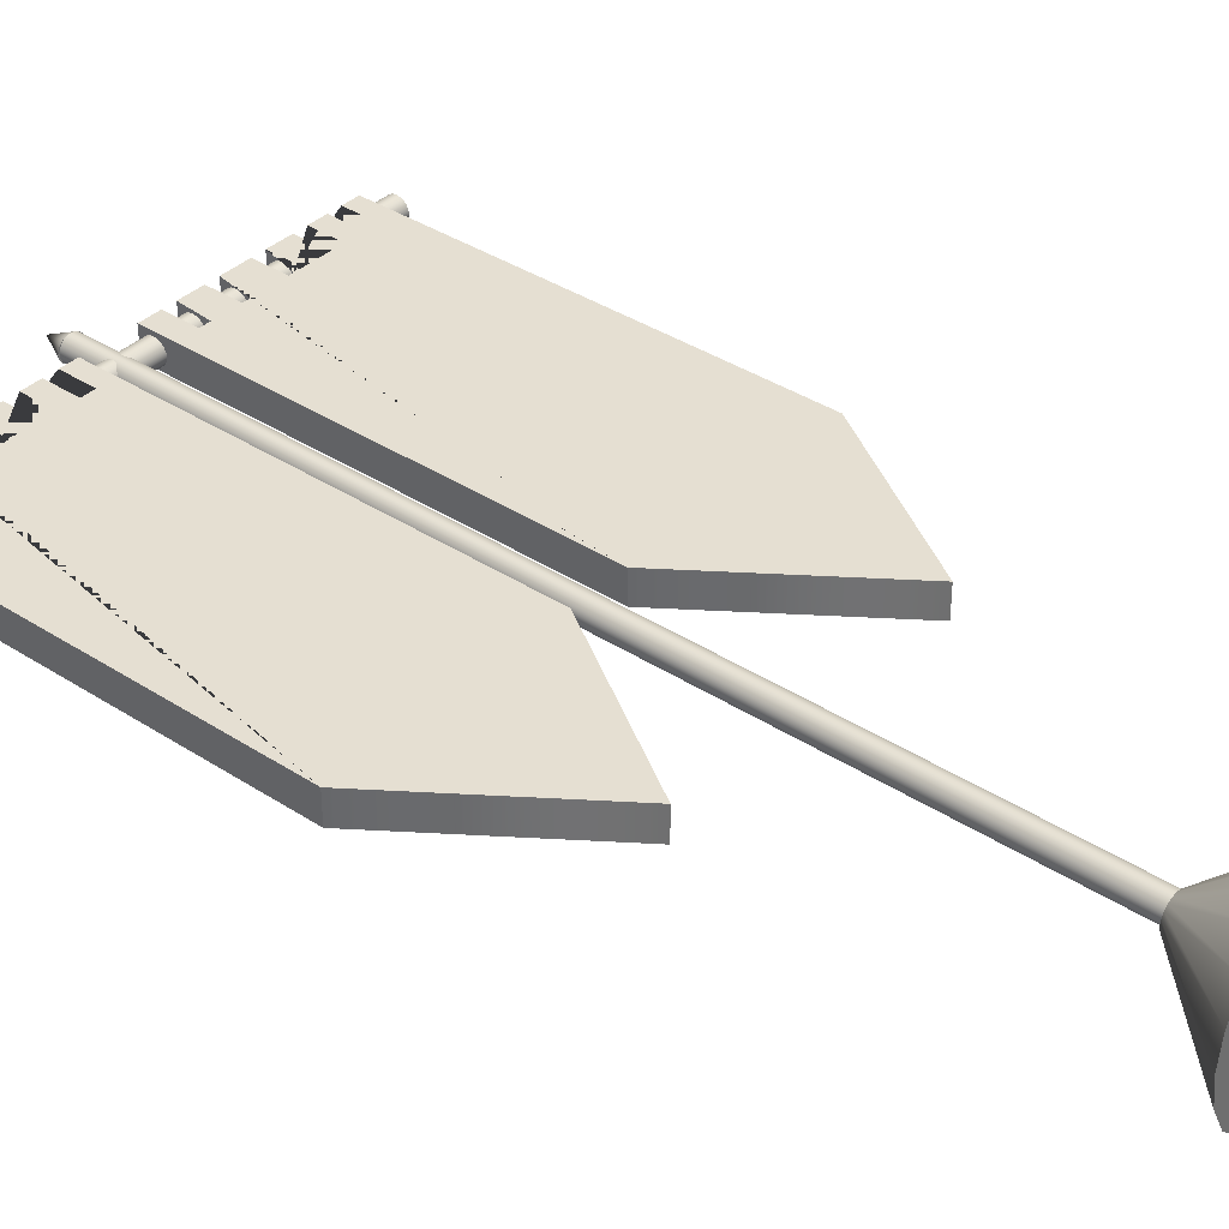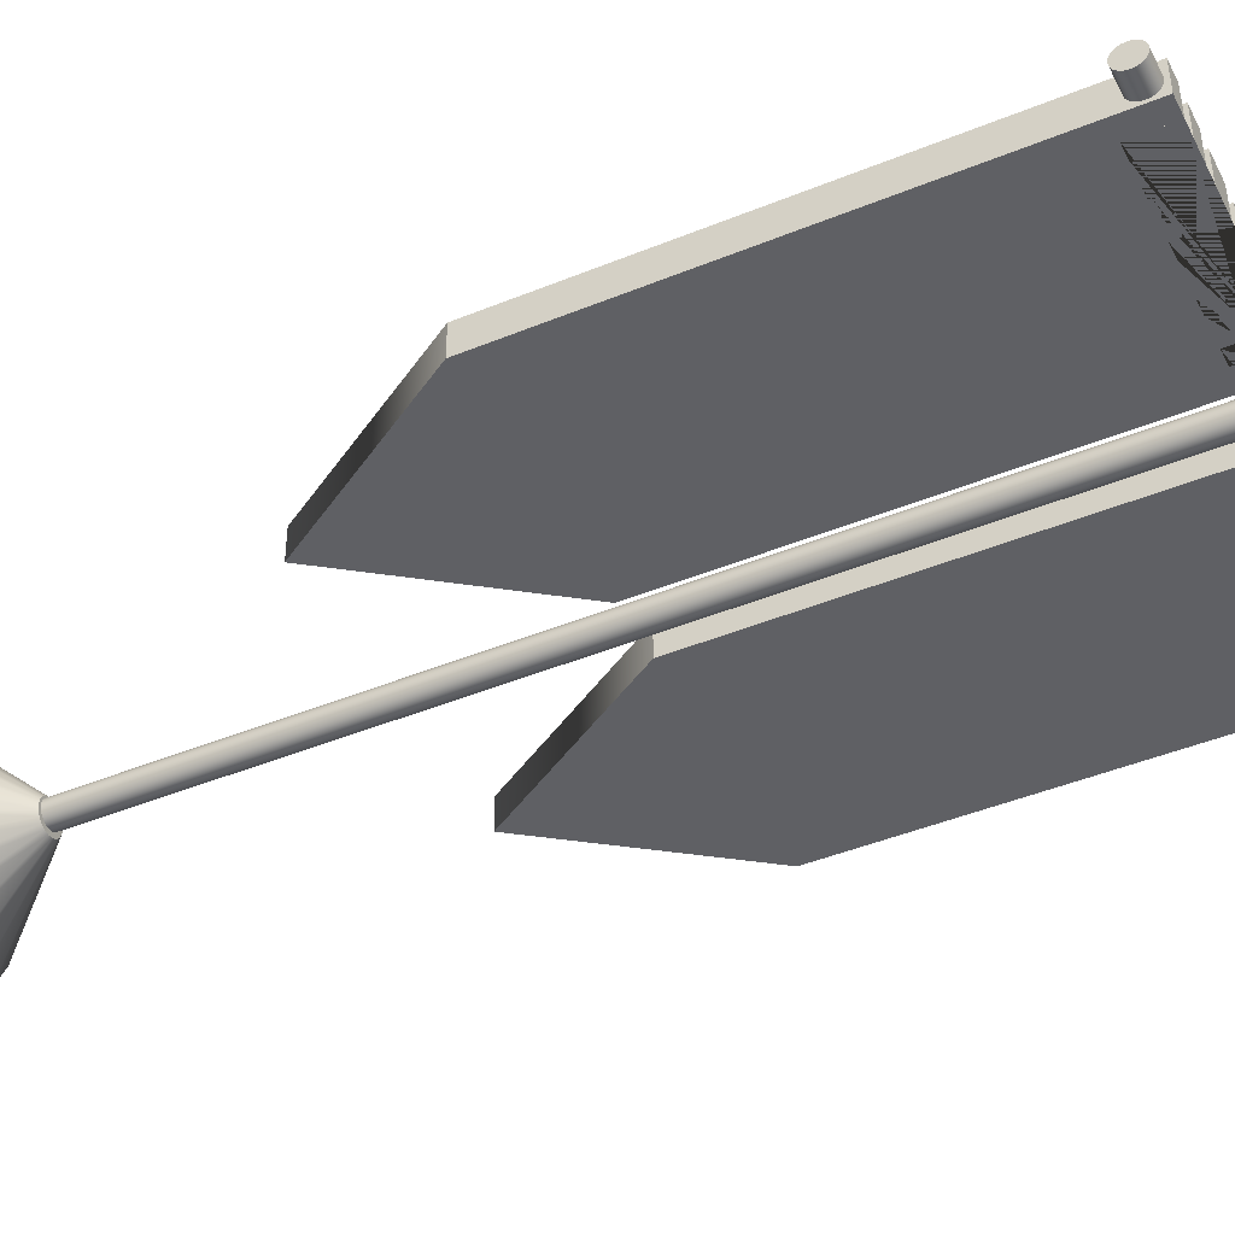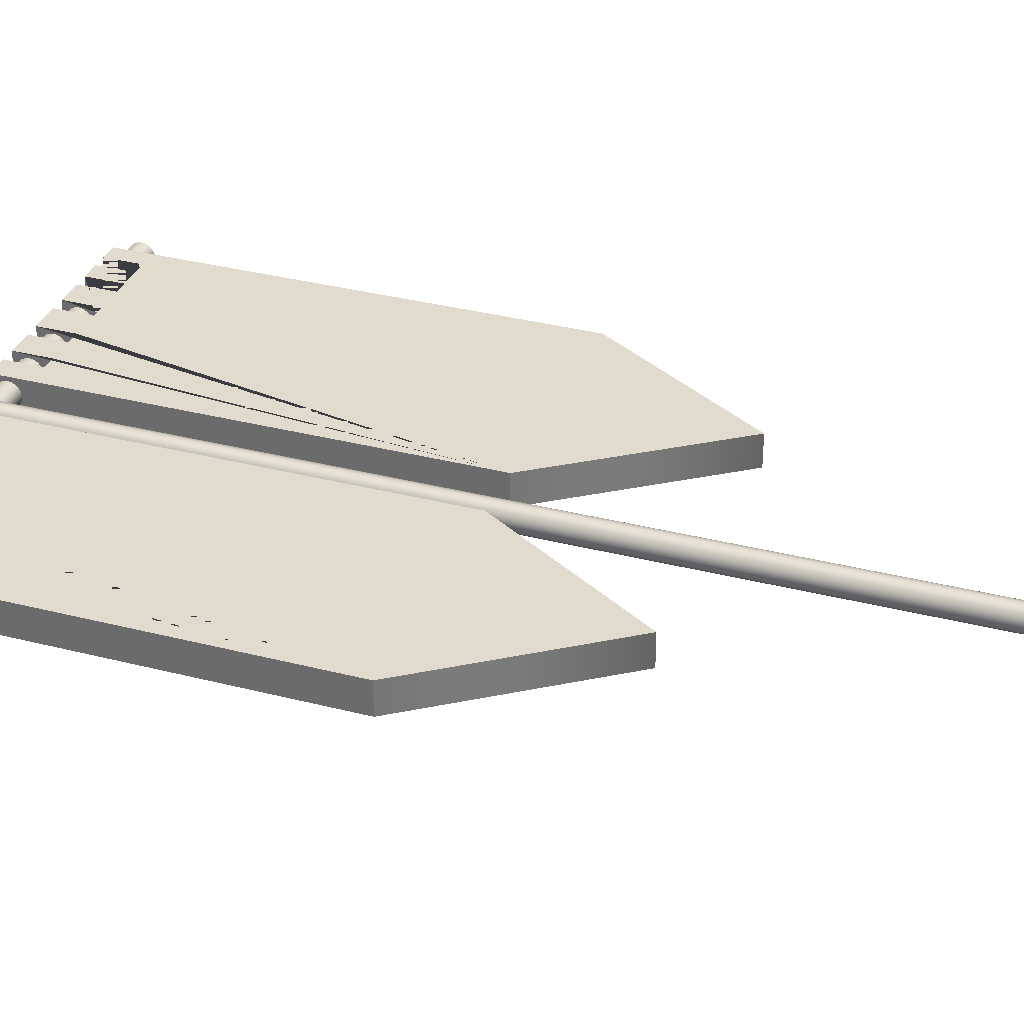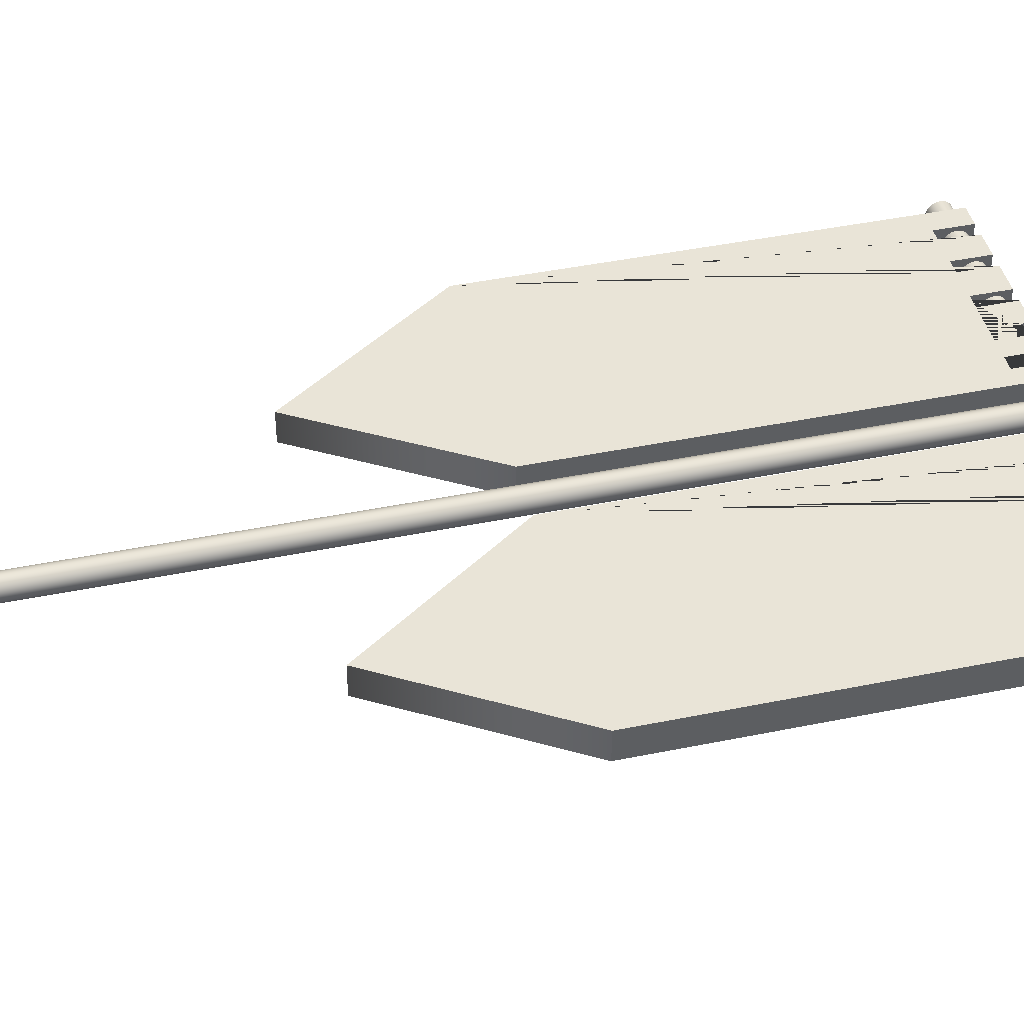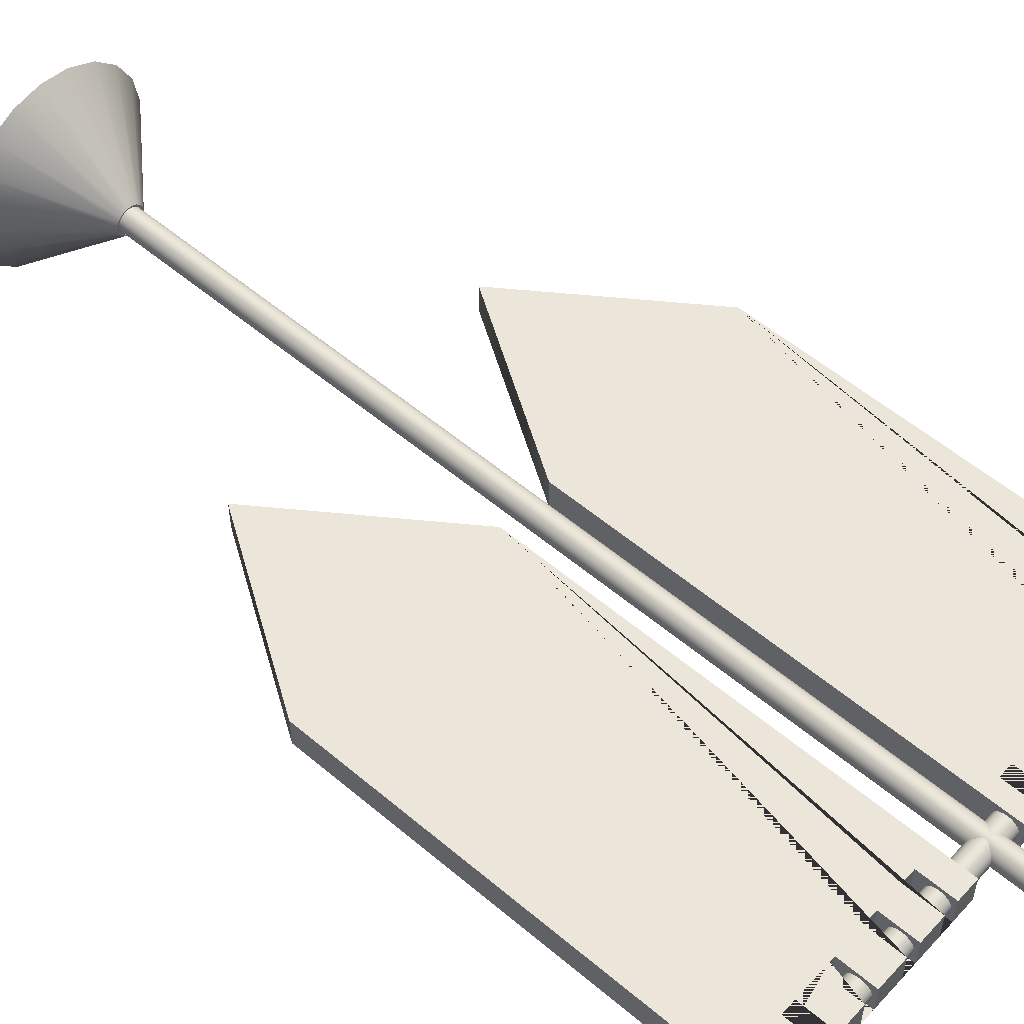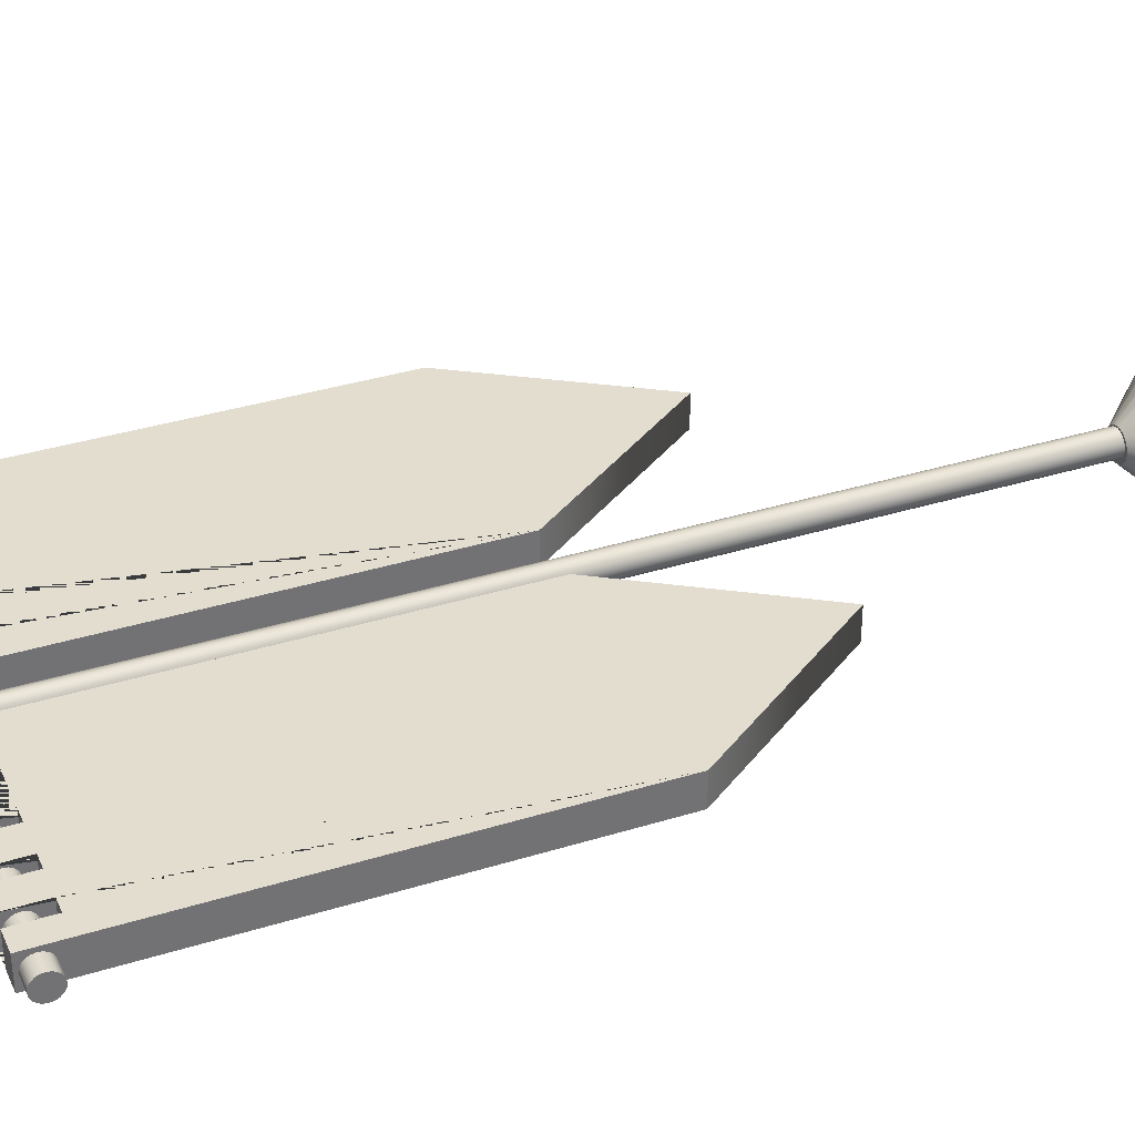
<metadata>
{"format":"obj","ext":"obj","renderer":"f3d","projection":"perspective","resolution":1024,"background":"white","views":[{"elev":37.4,"azim":-50.1,"up":"+Z"},{"elev":-43.9,"azim":115.7,"up":"+Z"},{"elev":33.3,"azim":-70.4,"up":"+Z"},{"elev":43.0,"azim":76.3,"up":"+Z"},{"elev":55.1,"azim":131.7,"up":"+Z"},{"elev":35.6,"azim":-112.3,"up":"+Z"}]}
</metadata>
<code>
g default
v 693.1 235.8 -433.1
v 692.7 235.8 -433.9
v 691.9 235.8 -434.6
v 691 235.8 -435
v 690 235.8 -435.1
v 689 235.8 -435
v 688.1 235.8 -434.6
v 687.4 235.8 -433.9
v 687 235.8 -433.1
v 686.8 235.8 -432.1
v 687 235.8 -431.2
v 687.4 235.8 -430.4
v 688.1 235.8 -429.7
v 689 235.8 -429.3
v 690 235.8 -429.1
v 691 235.8 -429.3
v 691.9 235.8 -429.7
v 692.7 235.8 -430.4
v 693.1 235.8 -431.2
v 693.3 235.8 -432.1
v 690 242.3 -432.1
v 760.2 227.1 -433.1
v 760.2 226.6 -434
v 760.2 226 -434.6
v 760.2 225.1 -435.1
v 760.2 224.2 -435.2
v 760.2 223.3 -435.1
v 760.2 222.5 -434.6
v 760.2 221.8 -434
v 760.2 221.4 -433.1
v 760.2 221.2 -432.2
v 760.2 221.4 -431.3
v 760.2 221.8 -430.4
v 760.2 222.5 -429.8
v 760.2 223.3 -429.3
v 760.2 224.2 -429.2
v 760.2 225.1 -429.3
v 760.2 226 -429.8
v 760.2 226.6 -430.4
v 760.2 227.1 -431.3
v 760.2 227.2 -432.2
v 624.4 227.1 -433.1
v 624.4 226.6 -434
v 624.4 226 -434.6
v 624.4 225.1 -435.1
v 624.4 224.2 -435.2
v 624.4 223.3 -435.1
v 624.4 222.5 -434.6
v 624.4 221.8 -434
v 624.4 221.4 -433.1
v 624.4 221.2 -432.2
v 624.4 221.4 -431.3
v 624.4 221.8 -430.4
v 624.4 222.5 -429.8
v 624.4 223.3 -429.3
v 624.4 224.2 -429.2
v 624.4 225.1 -429.3
v 624.4 226 -429.8
v 624.4 226.6 -430.4
v 624.4 227.1 -431.3
v 624.4 227.2 -432.2
v 760.2 224.2 -432.2
v 624.4 224.2 -432.2
v 712.9 -10.96 -439.9
v 709.4 -10.96 -446.6
v 704.1 -10.96 -451.9
v 697.4 -10.96 -455.4
v 690 -10.96 -456.5
v 682.6 -10.96 -455.4
v 675.9 -10.96 -451.9
v 670.5 -10.96 -446.6
v 667.1 -10.96 -439.9
v 665.9 -10.96 -432.5
v 667.1 -10.96 -425.1
v 670.5 -10.96 -418.4
v 675.9 -10.96 -413
v 682.6 -10.96 -409.6
v 690 -10.96 -408.4
v 697.4 -10.96 -409.6
v 704.1 -10.96 -413
v 709.4 -10.96 -418.4
v 712.9 -10.96 -425.1
v 714 -10.96 -432.5
v 693.5 10.96 -433.6
v 693 10.96 -434.7
v 692.2 10.96 -435.5
v 691.1 10.96 -436
v 690 10.96 -436.2
v 688.8 10.96 -436
v 687.8 10.96 -435.5
v 687 10.96 -434.7
v 686.4 10.96 -433.6
v 686.3 10.96 -432.5
v 686.4 10.96 -431.3
v 687 10.96 -430.3
v 687.8 10.96 -429.5
v 688.8 10.96 -428.9
v 690 10.96 -428.8
v 691.1 10.96 -428.9
v 692.2 10.96 -429.5
v 693 10.96 -430.3
v 693.5 10.96 -431.3
v 693.7 10.96 -432.5
v 690 -10.96 -432.5
v 690 10.96 -432.5
v 754.4 118.2 -428.2
v 754.4 118.2 -435.9
v 754.4 228 -435.9
v 754.4 228 -428.2
v 704.3 218.8 -435.9
v 704.3 218.8 -428.2
v 708 218.8 -428.2
v 708 218.8 -435.9
v 704.3 228 -435.9
v 704.3 228 -428.2
v 698.6 228 -428.2
v 698.6 228 -435.9
v 708 228 -428.2
v 708 228 -435.9
v 714.9 218.8 -435.9
v 714.9 218.8 -428.2
v 718.6 218.8 -428.2
v 718.6 218.8 -435.9
v 714.9 228 -435.9
v 714.9 228 -428.2
v 718.6 228 -428.2
v 718.6 228 -435.9
v 726.4 218.8 -435.9
v 726.4 218.8 -428.2
v 730.1 218.8 -428.2
v 730.1 218.8 -435.9
v 726.4 228 -428.2
v 726.4 228 -435.9
v 730.1 228 -428.2
v 730.1 228 -435.9
v 737.1 218.8 -435.9
v 737.1 218.8 -428.2
v 740.8 218.8 -428.2
v 740.8 218.8 -435.9
v 737.1 228 -435.9
v 737.1 228 -428.2
v 740.8 228 -428.2
v 740.8 228 -435.9
v 746 218.8 -435.9
v 746 218.8 -428.2
v 749.7 218.8 -428.2
v 749.7 218.8 -435.9
v 746 228 -435.9
v 746 228 -428.2
v 749.7 228 -428.2
v 749.7 228 -435.9
v 698.6 118.2 -435.9
v 698.6 118.2 -428.2
v 728.3 77 -435.9
v 728.3 77 -428.2
v 727.8 218.8 -428.2
v 684.8 118.2 -428.2
v 684.8 118.2 -435.9
v 684.8 228 -435.9
v 684.8 228 -428.2
v 634.8 218.8 -435.9
v 634.8 218.8 -428.2
v 638.4 218.8 -428.2
v 638.4 218.8 -435.9
v 634.8 228 -435.9
v 634.8 228 -428.2
v 629 228 -428.2
v 629 228 -435.9
v 638.4 228 -428.2
v 638.4 228 -435.9
v 645.3 218.8 -435.9
v 645.3 218.8 -428.2
v 649 218.8 -428.2
v 649 218.8 -435.9
v 645.3 228 -435.9
v 645.3 228 -428.2
v 649 228 -428.2
v 649 228 -435.9
v 656.8 218.8 -435.9
v 656.8 218.8 -428.2
v 660.5 218.8 -428.2
v 660.5 218.8 -435.9
v 656.8 228 -428.2
v 656.8 228 -435.9
v 660.5 228 -428.2
v 660.5 228 -435.9
v 667.5 218.8 -435.9
v 667.5 218.8 -428.2
v 671.2 218.8 -428.2
v 671.2 218.8 -435.9
v 667.5 228 -435.9
v 667.5 228 -428.2
v 671.2 228 -428.2
v 671.2 228 -435.9
v 676.4 218.8 -435.9
v 676.4 218.8 -428.2
v 680.1 218.8 -428.2
v 680.1 218.8 -435.9
v 676.4 228 -435.9
v 676.4 228 -428.2
v 680.1 228 -428.2
v 680.1 228 -435.9
v 629 118.2 -435.9
v 629 118.2 -428.2
v 658.7 77 -435.9
v 658.7 77 -428.2
v 658.2 218.8 -428.2
v 692.9 5.107 -433
v 692.5 5.107 -433.8
v 691.8 5.107 -434.5
v 691 5.107 -434.9
v 690.1 5.107 -435.1
v 689.2 5.107 -434.9
v 688.3 5.107 -434.5
v 687.7 5.107 -433.8
v 687.2 5.107 -433
v 687.1 5.107 -432.1
v 687.2 5.107 -431.1
v 687.7 5.107 -430.3
v 688.3 5.107 -429.6
v 689.2 5.107 -429.2
v 690.1 5.107 -429.1
v 691 5.107 -429.2
v 691.8 5.107 -429.6
v 692.5 5.107 -430.3
v 692.9 5.107 -431.1
v 693.1 5.107 -432.1
v 692.9 235.7 -433
v 692.5 235.7 -433.8
v 691.8 235.7 -434.5
v 691 235.7 -434.9
v 690.1 235.7 -435.1
v 689.2 235.7 -434.9
v 688.3 235.7 -434.5
v 687.7 235.7 -433.8
v 687.2 235.7 -433
v 687.1 235.7 -432.1
v 687.2 235.7 -431.1
v 687.7 235.7 -430.3
v 688.3 235.7 -429.6
v 689.2 235.7 -429.2
v 690.1 235.7 -429.1
v 691 235.7 -429.2
v 691.8 235.7 -429.6
v 692.5 235.7 -430.3
v 692.9 235.7 -431.1
v 693.1 235.7 -432.1
v 690.1 5.107 -432.1
v 690.1 235.7 -432.1
g FlagPost2
f 1 20 19 18 17 16 15 14 13 12 11 10 9 8 7 6 5 4 3 2
f 1 2 21
f 2 3 21
f 3 4 21
f 4 5 21
f 5 6 21
f 6 7 21
f 7 8 21
f 8 9 21
f 9 10 21
f 10 11 21
f 11 12 21
f 12 13 21
f 13 14 21
f 14 15 21
f 15 16 21
f 16 17 21
f 17 18 21
f 18 19 21
f 19 20 21
f 20 1 21
f 22 23 43 42
f 23 24 44 43
f 24 25 45 44
f 25 26 46 45
f 26 27 47 46
f 27 28 48 47
f 28 29 49 48
f 29 30 50 49
f 30 31 51 50
f 31 32 52 51
f 32 33 53 52
f 33 34 54 53
f 34 35 55 54
f 35 36 56 55
f 36 37 57 56
f 37 38 58 57
f 38 39 59 58
f 39 40 60 59
f 40 41 61 60
f 41 22 42 61
f 23 22 62
f 24 23 62
f 25 24 62
f 26 25 62
f 27 26 62
f 28 27 62
f 29 28 62
f 30 29 62
f 31 30 62
f 32 31 62
f 33 32 62
f 34 33 62
f 35 34 62
f 36 35 62
f 37 36 62
f 38 37 62
f 39 38 62
f 40 39 62
f 41 40 62
f 22 41 62
f 42 43 63
f 43 44 63
f 44 45 63
f 45 46 63
f 46 47 63
f 47 48 63
f 48 49 63
f 49 50 63
f 50 51 63
f 51 52 63
f 52 53 63
f 53 54 63
f 54 55 63
f 55 56 63
f 56 57 63
f 57 58 63
f 58 59 63
f 59 60 63
f 60 61 63
f 61 42 63
f 64 65 85 84
f 65 66 86 85
f 66 67 87 86
f 67 68 88 87
f 68 69 89 88
f 69 70 90 89
f 70 71 91 90
f 71 72 92 91
f 72 73 93 92
f 73 74 94 93
f 74 75 95 94
f 75 76 96 95
f 76 77 97 96
f 77 78 98 97
f 78 79 99 98
f 79 80 100 99
f 80 81 101 100
f 81 82 102 101
f 82 83 103 102
f 83 64 84 103
f 65 64 104
f 66 65 104
f 67 66 104
f 68 67 104
f 69 68 104
f 70 69 104
f 71 70 104
f 72 71 104
f 73 72 104
f 74 73 104
f 75 74 104
f 76 75 104
f 77 76 104
f 78 77 104
f 79 78 104
f 80 79 104
f 81 80 104
f 82 81 104
f 83 82 104
f 64 83 104
f 84 85 105
f 85 86 105
f 86 87 105
f 87 88 105
f 88 89 105
f 89 90 105
f 90 91 105
f 91 92 105
f 92 93 105
f 93 94 105
f 94 95 105
f 95 96 105
f 96 97 105
f 97 98 105
f 98 99 105
f 99 100 105
f 100 101 105
f 101 102 105
f 102 103 105
f 103 84 105
f 106 107 108 109
f 110 111 112 113
f 114 115 111 110
f 116 115 114 117
f 118 119 113 112
f 120 121 122 123
f 124 125 121 120
f 118 125 124 119
f 126 127 123 122
f 128 129 156 130 131
f 126 132 133 127
f 133 132 129 128
f 134 135 131 130
f 136 137 138 139
f 140 141 137 136
f 134 141 140 135
f 142 143 139 138
f 144 145 146 147
f 148 149 145 144
f 142 149 148 143
f 150 151 147 146
f 150 109 108 151
f 117 114 110 113 119 124 120 123 127 133 128 131 135 140 136 139 143 148 144 147 151 108 107 154 152
f 153 155 156 129 132 126 122 121 125 118 112 111 115 116
f 152 153 116 117
f 152 154 155 153
f 155 154 107 106
f 156 155 106 109 150 146 145 149 142 138 137 141 134 130
f 157 158 159 160
f 161 162 163 164
f 165 166 162 161
f 167 166 165 168
f 169 170 164 163
f 171 172 173 174
f 175 176 172 171
f 169 176 175 170
f 177 178 174 173
f 179 180 207 181 182
f 177 183 184 178
f 184 183 180 179
f 185 186 182 181
f 187 188 189 190
f 191 192 188 187
f 185 192 191 186
f 193 194 190 189
f 195 196 197 198
f 199 200 196 195
f 193 200 199 194
f 201 202 198 197
f 201 160 159 202
f 168 165 161 164 170 175 171 174 178 184 179 182 186 191 187 190 194 199 195 198 202 159 158 205 203
f 204 206 207 180 183 177 173 172 176 169 163 162 166 167
f 203 204 167 168
f 203 205 206 204
f 206 205 158 157
f 207 206 157 160 201 197 196 200 193 189 188 192 185 181
f 208 209 229 228
f 209 210 230 229
f 210 211 231 230
f 211 212 232 231
f 212 213 233 232
f 213 214 234 233
f 214 215 235 234
f 215 216 236 235
f 216 217 237 236
f 217 218 238 237
f 218 219 239 238
f 219 220 240 239
f 220 221 241 240
f 221 222 242 241
f 222 223 243 242
f 223 224 244 243
f 224 225 245 244
f 225 226 246 245
f 226 227 247 246
f 227 208 228 247
f 209 208 248
f 210 209 248
f 211 210 248
f 212 211 248
f 213 212 248
f 214 213 248
f 215 214 248
f 216 215 248
f 217 216 248
f 218 217 248
f 219 218 248
f 220 219 248
f 221 220 248
f 222 221 248
f 223 222 248
f 224 223 248
f 225 224 248
f 226 225 248
f 227 226 248
f 208 227 248
f 228 229 249
f 229 230 249
f 230 231 249
f 231 232 249
f 232 233 249
f 233 234 249
f 234 235 249
f 235 236 249
f 236 237 249
f 237 238 249
f 238 239 249
f 239 240 249
f 240 241 249
f 241 242 249
f 242 243 249
f 243 244 249
f 244 245 249
f 245 246 249
f 246 247 249
f 247 228 249

</code>
